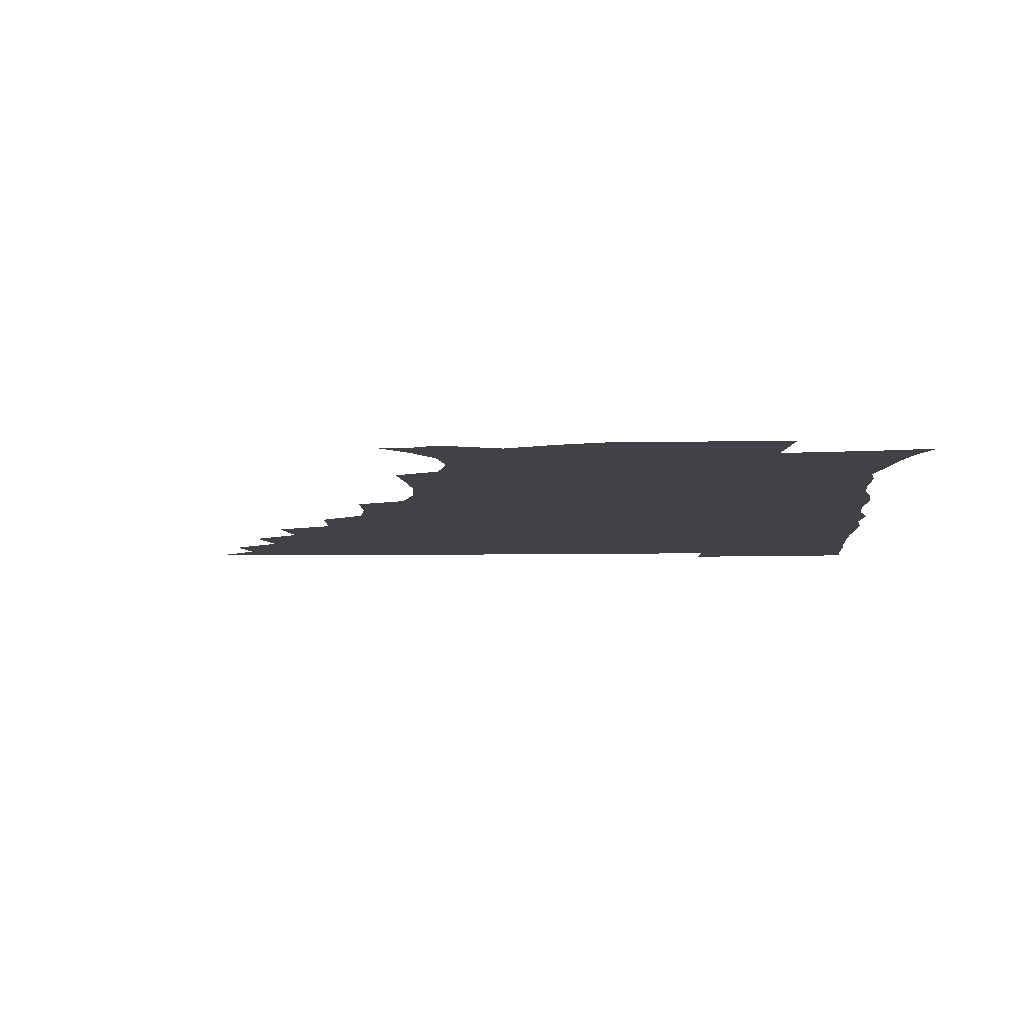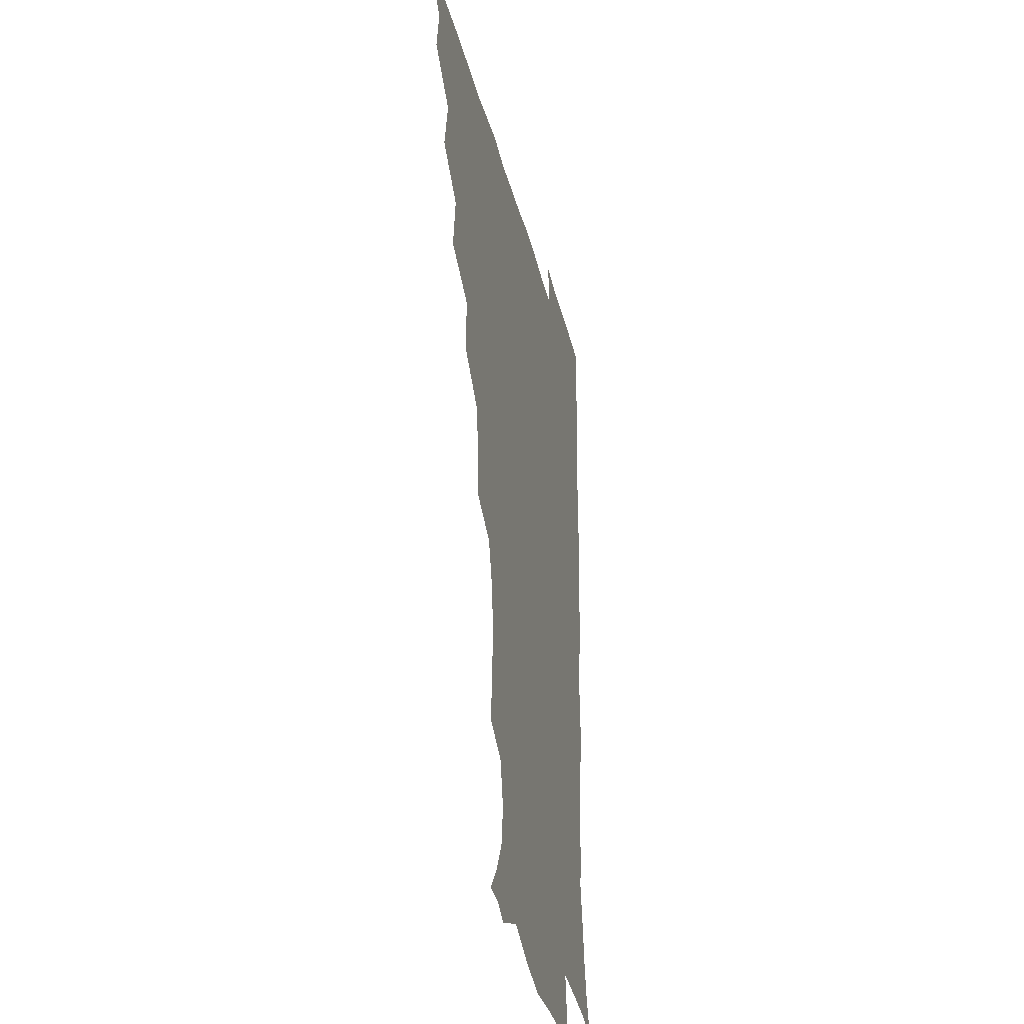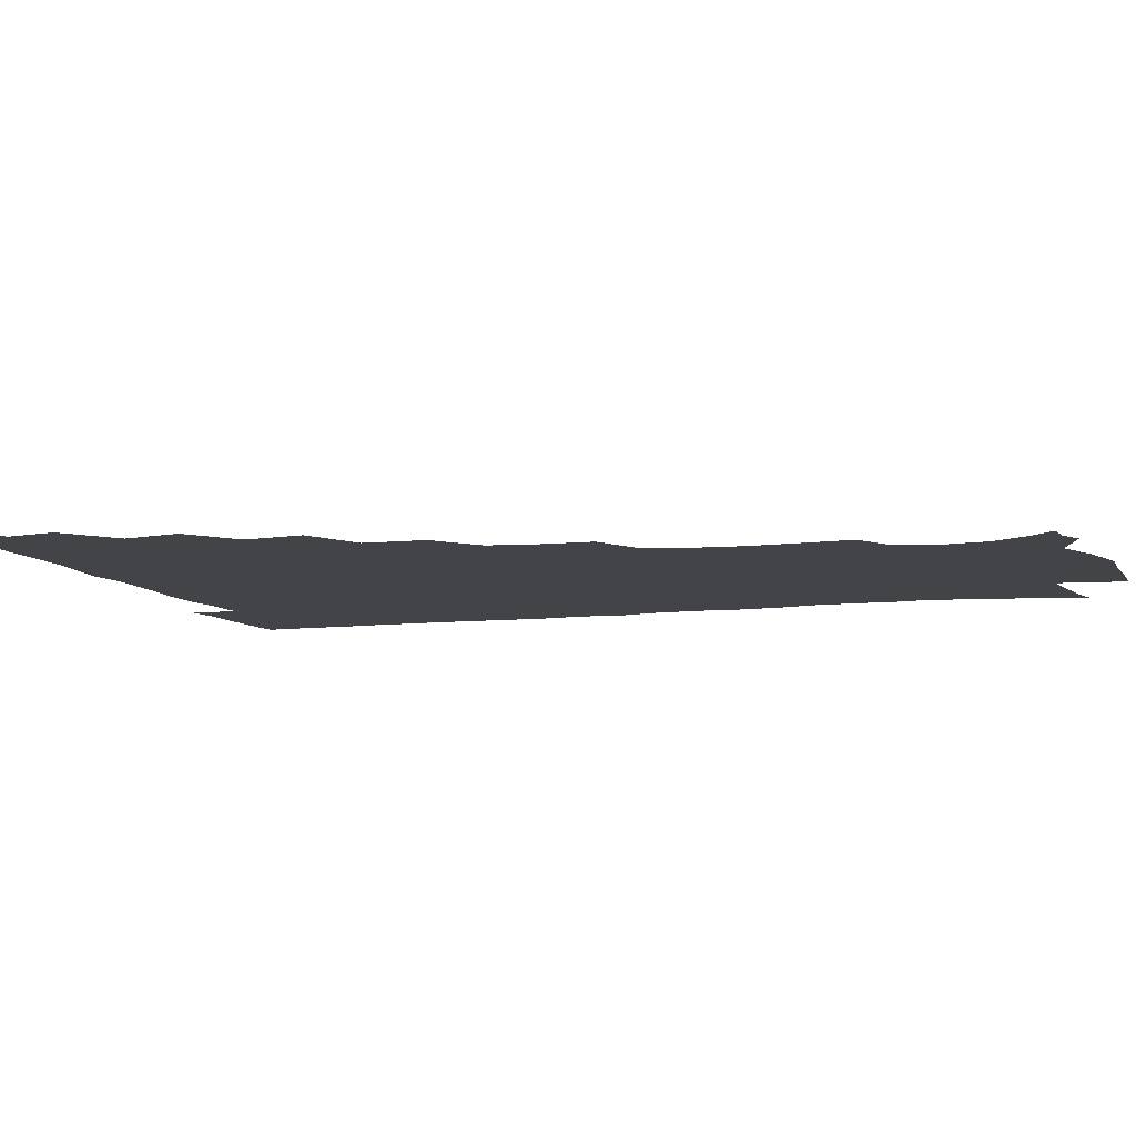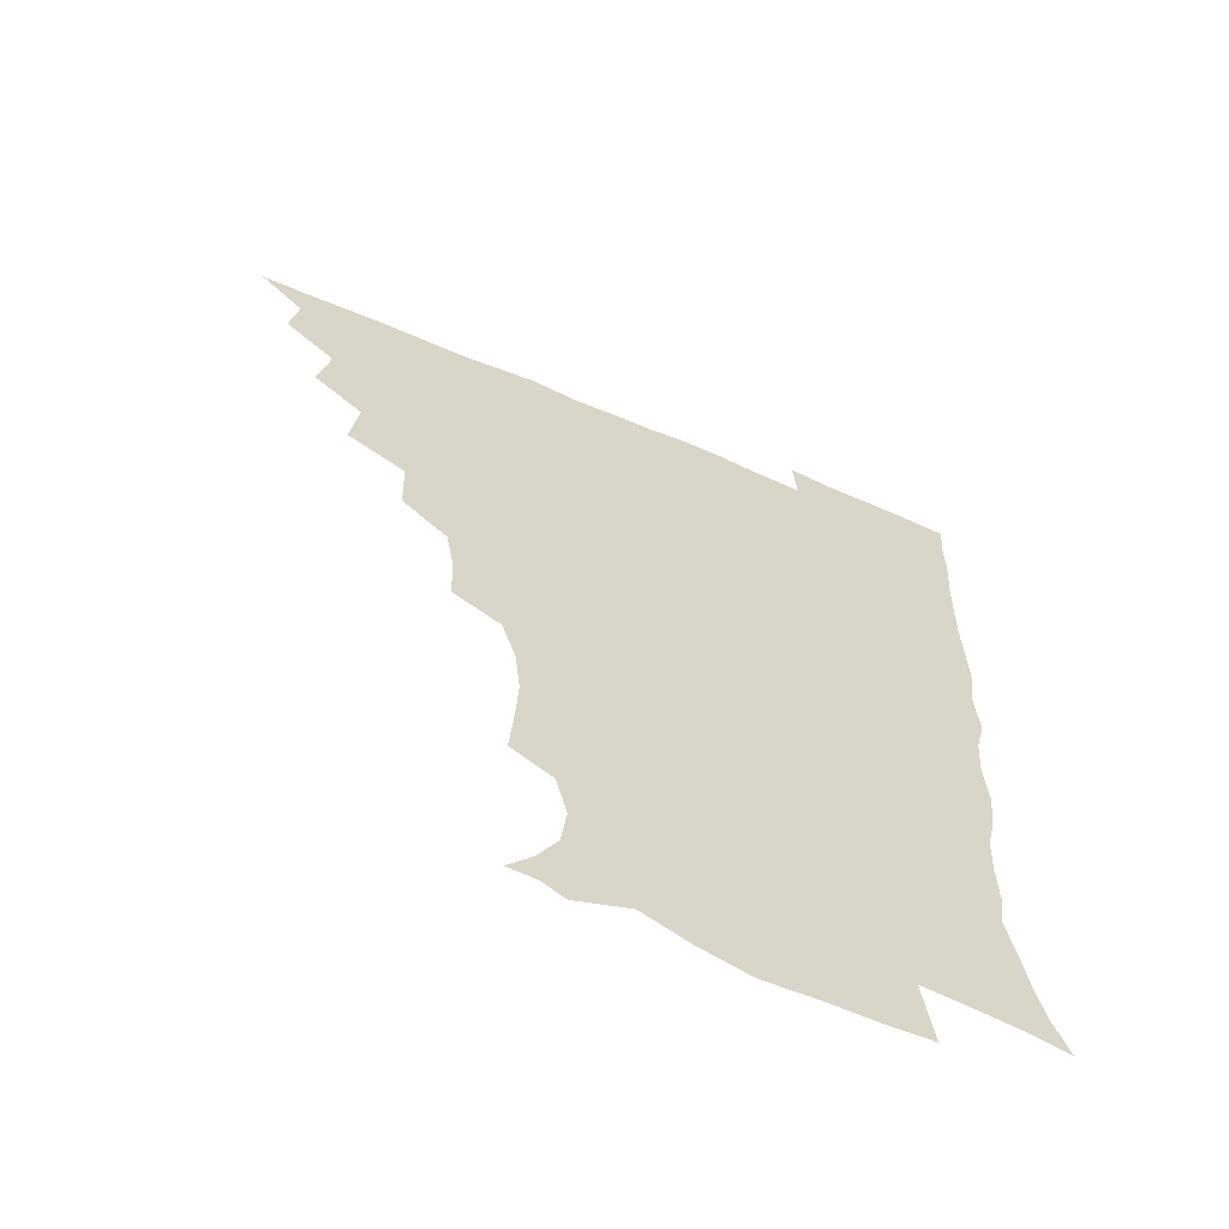
<metadata>
{"format":"obj","ext":"obj","renderer":"f3d","projection":"perspective","resolution":1024,"background":"white","views":[{"elev":-6.7,"azim":3.1,"up":"+Z"},{"elev":-33.0,"azim":-77.2,"up":"+Y"},{"elev":-7.9,"azim":-71.7,"up":"+Z"},{"elev":-62.7,"azim":-23.6,"up":"+Y"}]}
</metadata>
<code>
v 450.8 495.3 0
v 464 462.6 0
v 466.9 479.9 0
v 466.9 495.2 0
v 477.8 427.8 0
v 481.9 448.3 0
v 482.3 464.6 0
v 482.5 480 0
v 481.9 495.8 0
v 492.5 393.3 0
v 495.3 414.4 0
v 497.5 433.6 0
v 498.5 450 0
v 498.5 465.4 0
v 497.6 480.7 0
v 496.8 496.7 0
v 513.9 361.2 0
v 513.1 383 0
v 513.6 403 0
v 514.6 421.2 0
v 515 437 0
v 514 451.1 0
v 513.3 465.8 0
v 512.7 480.6 0
v 511.9 496.4 0
v 533.2 313.1 0
v 532.8 331.7 0
v 529.9 348.4 0
v 530.8 372.9 0
v 530 389.9 0
v 529.1 405.9 0
v 528.6 420.9 0
v 529 436.5 0
v 528.9 451.3 0
v 528.4 465.9 0
v 527.5 480.9 0
v 526.9 496.1 0
v 554.5 235.7 0
v 556 254.2 0
v 556.8 271 0
v 555.1 288.1 0
v 550.1 304.5 0
v 548 323.2 0
v 547.1 341.8 0
v 546.2 359.8 0
v 544.8 375.5 0
v 545.1 393.3 0
v 544.9 408.4 0
v 544.9 423.4 0
v 544.3 437.4 0
v 544.8 451.7 0
v 543.1 466.4 0
v 542.2 481.3 0
v 541.4 497.7 0
v 555.5 175 0
v 564 184.9 0
v 570.9 197.1 0
v 572.8 212 0
v 569 227.7 0
v 568.5 247.6 0
v 568.6 264.4 0
v 568 281.1 0
v 565.5 296.4 0
v 562.7 311.7 0
v 561.7 329.7 0
v 560.8 346.1 0
v 560.6 364 0
v 559.5 378.5 0
v 559.1 393.8 0
v 559.6 409.8 0
v 559.4 424.1 0
v 559.5 438.4 0
v 558.7 452.3 0
v 557.6 466.9 0
v 556.8 481.8 0
v 555.5 499.2 0
v 565.3 174.4 0
v 576.4 188.5 0
v 582.5 205.7 0
v 582.6 222.1 0
v 581.5 238.7 0
v 580.5 253.4 0
v 580.4 270.1 0
v 579.7 287.7 0
v 578.3 303.5 0
v 576.3 316.9 0
v 575.1 333 0
v 575.1 350.7 0
v 574.3 365.2 0
v 574.3 381.5 0
v 574.2 396.3 0
v 574 410.6 0
v 574.1 425.1 0
v 573.7 438.4 0
v 573.3 452.3 0
v 572.5 466.8 0
v 571.6 481.9 0
v 571.2 497.1 0
v 573.7 170.2 0
v 588.9 191.5 0
v 593.7 210.1 0
v 594.4 228.6 0
v 593.6 243.7 0
v 593.2 260 0
v 593.7 275.7 0
v 592 290.1 0
v 590.6 305.2 0
v 590.1 322 0
v 589.5 337.1 0
v 588.9 351.8 0
v 588.5 366.3 0
v 588 380.2 0
v 588.1 395.7 0
v 588.2 410.6 0
v 588 424.3 0
v 588 438.6 0
v 587.8 452.4 0
v 587.3 466.7 0
v 586.6 481.2 0
v 585.5 497.8 0
v 592.8 177.4 0
v 603.5 196.5 0
v 606.5 214.4 0
v 606.4 229.2 0
v 605.8 244.7 0
v 605.3 258.5 0
v 605.4 278.8 0
v 604.7 293.6 0
v 604.2 307.5 0
v 603.3 322.3 0
v 602.8 337.4 0
v 602.6 352.6 0
v 602.5 367.6 0
v 602.8 383 0
v 602.3 396.3 0
v 602.6 411.5 0
v 602.5 424.7 0
v 602.3 438.5 0
v 602.5 452.5 0
v 602 466.7 0
v 601 482.1 0
v 599.9 498 0
v 609.1 170.6 0
v 616.5 195.6 0
v 618.7 214.9 0
v 619 232.9 0
v 618.6 245.2 0
v 618.3 261.4 0
v 617.7 279.8 0
v 617.4 293.1 0
v 617.1 309.8 0
v 617 324.4 0
v 616.4 338.3 0
v 616.6 353 0
v 616.4 368.6 0
v 616.4 383.3 0
v 616.5 396.6 0
v 616.6 410.9 0
v 617 425.5 0
v 617.1 438.9 0
v 617.1 452.6 0
v 616.9 466.5 0
v 616 481.1 0
v 613.9 499.4 0
v 626.7 165.8 0
v 630.5 195.5 0
v 631.4 218.5 0
v 631.6 232.9 0
v 631.5 249.2 0
v 631.8 262.3 0
v 630.5 279 0
v 630.4 293.4 0
v 630.1 309 0
v 630.1 324.6 0
v 630.1 336.5 0
v 630 354.5 0
v 630.1 368.7 0
v 630.2 382.4 0
v 630.4 397.2 0
v 630.7 411.3 0
v 631 425.3 0
v 631.4 439.3 0
v 631.7 452.8 0
v 631.4 466.7 0
v 630.3 482.6 0
v 628.4 499 0
v 645.5 166.5 0
v 645.2 196.4 0
v 644.8 214.5 0
v 644.3 232.9 0
v 643.9 247.4 0
v 643.8 266.5 0
v 643.9 279.9 0
v 643.6 294 0
v 643.3 308.6 0
v 643 324.7 0
v 643.6 338.1 0
v 643.6 353.9 0
v 643.7 368.1 0
v 643.9 382.3 0
v 644.1 397.4 0
v 644.5 411.4 0
v 644.8 425.7 0
v 645.3 439.2 0
v 645.9 453 0
v 645.8 467.2 0
v 645.8 481.6 0
v 644.6 497.2 0
v 663.6 166.2 0
v 660.3 193.6 0
v 658 214 0
v 657.1 231.8 0
v 656.9 247.5 0
v 656.7 262.8 0
v 656.3 279.2 0
v 656.5 293.3 0
v 656.5 307.9 0
v 656.4 322.9 0
v 657.6 335.3 0
v 656.7 353.1 0
v 657.2 367.2 0
v 657.7 381.3 0
v 658.4 395.4 0
v 658.3 410.9 0
v 658.9 424.7 0
v 659.6 438.2 0
v 660.1 453.5 0
v 660.4 467.1 0
v 661 481.2 0
v 660.4 496.5 0
v 659 513.6 0
v 679.5 166.9 0
v 676 191.2 0
v 672.6 210.3 0
v 670.4 228.6 0
v 669.5 245.2 0
v 668.8 262.1 0
v 668.8 277.3 0
v 668.9 292.4 0
v 669.4 306.5 0
v 670 320.4 0
v 670.4 335.5 0
v 670.4 350.8 0
v 671.1 364.9 0
v 671.9 379 0
v 671.7 395.1 0
v 672.3 409.3 0
v 672.5 424.5 0
v 673.5 438.3 0
v 673.9 453.2 0
v 674.7 466.9 0
v 675.4 481 0
v 675.8 495.2 0
v 674.9 511.6 0
v 693.9 189.4 0
v 687.1 208.3 0
v 683.5 226.3 0
v 682.2 242 0
v 681.9 257.1 0
v 681.6 273.1 0
v 681.7 288.5 0
v 682.4 303 0
v 683.2 317.4 0
v 683.7 332.3 0
v 684.3 346.9 0
v 684.8 362 0
v 685.1 377.7 0
v 685 393.6 0
v 686.1 407.8 0
v 686.8 422.3 0
v 687.6 436.8 0
v 687.6 452.7 0
v 688.9 466.5 0
v 689.7 480.7 0
v 690.3 494.8 0
v 689.8 511.6 0
v 709.1 187.4 0
v 701.7 204.8 0
v 697.8 220.9 0
v 695.7 236.3 0
v 694.9 250.8 0
v 694.2 267.4 0
v 695.1 281.5 0
v 695.1 297.7 0
v 696.9 311.4 0
v 697.5 326.7 0
v 697.1 343.3 0
v 698.9 357.2 0
v 699.5 372.7 0
v 700.7 387.4 0
v 700.2 404.3 0
v 700.7 419.8 0
v 701.4 435.2 0
v 702.6 450.1 0
v 702.8 466 0
v 704.2 480 0
v 704.4 494.4 0
v 704.9 511 0
v 722.6 184.4 0
v 717.1 198.2 0
v 714.1 211 0
v 711.9 224.5 0
v 708.6 241.2 0
v 710.4 253.4 0
v 710 269.2 0
v 710.7 284.7 0
v 713.6 298.1 0
v 715.1 312.9 0
v 713.9 330.9 0
v 715 346.7 0
v 718.2 360.5 0
v 717 378.5 0
v 719 393.4 0
v 718.6 410.5 0
v 718.1 428.2 0
v 718.3 445.5 0
v 718.8 462.7 0
v 719.8 478.7 0
v 719.8 494.5 0
v 720.8 509.9 0
f 3 4 1
f 6 7 2
f 2 7 3
f 7 8 3
f 3 8 4
f 8 9 4
f 11 12 5
f 5 12 6
f 12 13 6
f 6 13 7
f 13 14 7
f 7 14 8
f 14 15 8
f 8 15 9
f 15 16 9
f 18 19 10
f 10 19 11
f 19 20 11
f 11 20 12
f 20 21 12
f 12 21 13
f 21 22 13
f 13 22 14
f 22 23 14
f 14 23 15
f 23 24 15
f 15 24 16
f 24 25 16
f 28 29 17
f 17 29 18
f 29 30 18
f 18 30 19
f 30 31 19
f 19 31 20
f 31 32 20
f 20 32 21
f 32 33 21
f 21 33 22
f 33 34 22
f 22 34 23
f 34 35 23
f 23 35 24
f 35 36 24
f 24 36 25
f 36 37 25
f 42 43 26
f 26 43 27
f 43 44 27
f 27 44 28
f 44 45 28
f 28 45 29
f 45 46 29
f 29 46 30
f 46 47 30
f 30 47 31
f 47 48 31
f 31 48 32
f 48 49 32
f 32 49 33
f 49 50 33
f 33 50 34
f 50 51 34
f 34 51 35
f 51 52 35
f 35 52 36
f 52 53 36
f 36 53 37
f 53 54 37
f 59 60 38
f 38 60 39
f 60 61 39
f 39 61 40
f 61 62 40
f 40 62 41
f 62 63 41
f 41 63 42
f 63 64 42
f 42 64 43
f 64 65 43
f 43 65 44
f 65 66 44
f 44 66 45
f 66 67 45
f 45 67 46
f 67 68 46
f 46 68 47
f 68 69 47
f 47 69 48
f 69 70 48
f 48 70 49
f 70 71 49
f 49 71 50
f 71 72 50
f 50 72 51
f 72 73 51
f 51 73 52
f 73 74 52
f 52 74 53
f 74 75 53
f 53 75 54
f 75 76 54
f 55 77 56
f 77 78 56
f 56 78 57
f 78 79 57
f 57 79 58
f 79 80 58
f 58 80 59
f 80 81 59
f 59 81 60
f 81 82 60
f 60 82 61
f 82 83 61
f 61 83 62
f 83 84 62
f 62 84 63
f 84 85 63
f 63 85 64
f 85 86 64
f 64 86 65
f 86 87 65
f 65 87 66
f 87 88 66
f 66 88 67
f 88 89 67
f 67 89 68
f 89 90 68
f 68 90 69
f 90 91 69
f 69 91 70
f 91 92 70
f 70 92 71
f 92 93 71
f 71 93 72
f 93 94 72
f 72 94 73
f 94 95 73
f 73 95 74
f 95 96 74
f 74 96 75
f 96 97 75
f 75 97 76
f 97 98 76
f 77 99 78
f 99 100 78
f 78 100 79
f 100 101 79
f 79 101 80
f 101 102 80
f 80 102 81
f 102 103 81
f 81 103 82
f 103 104 82
f 82 104 83
f 104 105 83
f 83 105 84
f 105 106 84
f 84 106 85
f 106 107 85
f 85 107 86
f 107 108 86
f 86 108 87
f 108 109 87
f 87 109 88
f 109 110 88
f 88 110 89
f 110 111 89
f 89 111 90
f 111 112 90
f 90 112 91
f 112 113 91
f 91 113 92
f 113 114 92
f 92 114 93
f 114 115 93
f 93 115 94
f 115 116 94
f 94 116 95
f 116 117 95
f 95 117 96
f 117 118 96
f 96 118 97
f 118 119 97
f 97 119 98
f 119 120 98
f 99 121 100
f 121 122 100
f 100 122 101
f 122 123 101
f 101 123 102
f 123 124 102
f 102 124 103
f 124 125 103
f 103 125 104
f 125 126 104
f 104 126 105
f 126 127 105
f 105 127 106
f 127 128 106
f 106 128 107
f 128 129 107
f 107 129 108
f 129 130 108
f 108 130 109
f 130 131 109
f 109 131 110
f 131 132 110
f 110 132 111
f 132 133 111
f 111 133 112
f 133 134 112
f 112 134 113
f 134 135 113
f 113 135 114
f 135 136 114
f 114 136 115
f 136 137 115
f 115 137 116
f 137 138 116
f 116 138 117
f 138 139 117
f 117 139 118
f 139 140 118
f 118 140 119
f 140 141 119
f 119 141 120
f 141 142 120
f 121 143 122
f 143 144 122
f 122 144 123
f 144 145 123
f 123 145 124
f 145 146 124
f 124 146 125
f 146 147 125
f 125 147 126
f 147 148 126
f 126 148 127
f 148 149 127
f 127 149 128
f 149 150 128
f 128 150 129
f 150 151 129
f 129 151 130
f 151 152 130
f 130 152 131
f 152 153 131
f 131 153 132
f 153 154 132
f 132 154 133
f 154 155 133
f 133 155 134
f 155 156 134
f 134 156 135
f 156 157 135
f 135 157 136
f 157 158 136
f 136 158 137
f 158 159 137
f 137 159 138
f 159 160 138
f 138 160 139
f 160 161 139
f 139 161 140
f 161 162 140
f 140 162 141
f 162 163 141
f 141 163 142
f 163 164 142
f 143 165 144
f 165 166 144
f 144 166 145
f 166 167 145
f 145 167 146
f 167 168 146
f 146 168 147
f 168 169 147
f 147 169 148
f 169 170 148
f 148 170 149
f 170 171 149
f 149 171 150
f 171 172 150
f 150 172 151
f 172 173 151
f 151 173 152
f 173 174 152
f 152 174 153
f 174 175 153
f 153 175 154
f 175 176 154
f 154 176 155
f 176 177 155
f 155 177 156
f 177 178 156
f 156 178 157
f 178 179 157
f 157 179 158
f 179 180 158
f 158 180 159
f 180 181 159
f 159 181 160
f 181 182 160
f 160 182 161
f 182 183 161
f 161 183 162
f 183 184 162
f 162 184 163
f 184 185 163
f 163 185 164
f 185 186 164
f 165 187 166
f 187 188 166
f 166 188 167
f 188 189 167
f 167 189 168
f 189 190 168
f 168 190 169
f 190 191 169
f 169 191 170
f 191 192 170
f 170 192 171
f 192 193 171
f 171 193 172
f 193 194 172
f 172 194 173
f 194 195 173
f 173 195 174
f 195 196 174
f 174 196 175
f 196 197 175
f 175 197 176
f 197 198 176
f 176 198 177
f 198 199 177
f 177 199 178
f 199 200 178
f 178 200 179
f 200 201 179
f 179 201 180
f 201 202 180
f 180 202 181
f 202 203 181
f 181 203 182
f 203 204 182
f 182 204 183
f 204 205 183
f 183 205 184
f 205 206 184
f 184 206 185
f 206 207 185
f 185 207 186
f 207 208 186
f 187 209 188
f 209 210 188
f 188 210 189
f 210 211 189
f 189 211 190
f 211 212 190
f 190 212 191
f 212 213 191
f 191 213 192
f 213 214 192
f 192 214 193
f 214 215 193
f 193 215 194
f 215 216 194
f 194 216 195
f 216 217 195
f 195 217 196
f 217 218 196
f 196 218 197
f 218 219 197
f 197 219 198
f 219 220 198
f 198 220 199
f 220 221 199
f 199 221 200
f 221 222 200
f 200 222 201
f 222 223 201
f 201 223 202
f 223 224 202
f 202 224 203
f 224 225 203
f 203 225 204
f 225 226 204
f 204 226 205
f 226 227 205
f 205 227 206
f 227 228 206
f 206 228 207
f 228 229 207
f 207 229 208
f 229 230 208
f 209 232 210
f 232 233 210
f 210 233 211
f 233 234 211
f 211 234 212
f 234 235 212
f 212 235 213
f 235 236 213
f 213 236 214
f 236 237 214
f 214 237 215
f 237 238 215
f 215 238 216
f 238 239 216
f 216 239 217
f 239 240 217
f 217 240 218
f 240 241 218
f 218 241 219
f 241 242 219
f 219 242 220
f 242 243 220
f 220 243 221
f 243 244 221
f 221 244 222
f 244 245 222
f 222 245 223
f 245 246 223
f 223 246 224
f 246 247 224
f 224 247 225
f 247 248 225
f 225 248 226
f 248 249 226
f 226 249 227
f 249 250 227
f 227 250 228
f 250 251 228
f 228 251 229
f 251 252 229
f 229 252 230
f 252 253 230
f 230 253 231
f 253 254 231
f 233 255 234
f 255 256 234
f 234 256 235
f 256 257 235
f 235 257 236
f 257 258 236
f 236 258 237
f 258 259 237
f 237 259 238
f 259 260 238
f 238 260 239
f 260 261 239
f 239 261 240
f 261 262 240
f 240 262 241
f 262 263 241
f 241 263 242
f 263 264 242
f 242 264 243
f 264 265 243
f 243 265 244
f 265 266 244
f 244 266 245
f 266 267 245
f 245 267 246
f 267 268 246
f 246 268 247
f 268 269 247
f 247 269 248
f 269 270 248
f 248 270 249
f 270 271 249
f 249 271 250
f 271 272 250
f 250 272 251
f 272 273 251
f 251 273 252
f 273 274 252
f 252 274 253
f 274 275 253
f 253 275 254
f 275 276 254
f 255 277 256
f 277 278 256
f 256 278 257
f 278 279 257
f 257 279 258
f 279 280 258
f 258 280 259
f 280 281 259
f 259 281 260
f 281 282 260
f 260 282 261
f 282 283 261
f 261 283 262
f 283 284 262
f 262 284 263
f 284 285 263
f 263 285 264
f 285 286 264
f 264 286 265
f 286 287 265
f 265 287 266
f 287 288 266
f 266 288 267
f 288 289 267
f 267 289 268
f 289 290 268
f 268 290 269
f 290 291 269
f 269 291 270
f 291 292 270
f 270 292 271
f 292 293 271
f 271 293 272
f 293 294 272
f 272 294 273
f 294 295 273
f 273 295 274
f 295 296 274
f 274 296 275
f 296 297 275
f 275 297 276
f 297 298 276
f 277 299 278
f 299 300 278
f 278 300 279
f 300 301 279
f 279 301 280
f 301 302 280
f 280 302 281
f 302 303 281
f 281 303 282
f 303 304 282
f 282 304 283
f 304 305 283
f 283 305 284
f 305 306 284
f 284 306 285
f 306 307 285
f 285 307 286
f 307 308 286
f 286 308 287
f 308 309 287
f 287 309 288
f 309 310 288
f 288 310 289
f 310 311 289
f 289 311 290
f 311 312 290
f 290 312 291
f 312 313 291
f 291 313 292
f 313 314 292
f 292 314 293
f 314 315 293
f 293 315 294
f 315 316 294
f 294 316 295
f 316 317 295
f 295 317 296
f 317 318 296
f 296 318 297
f 318 319 297
f 297 319 298
f 319 320 298

</code>
